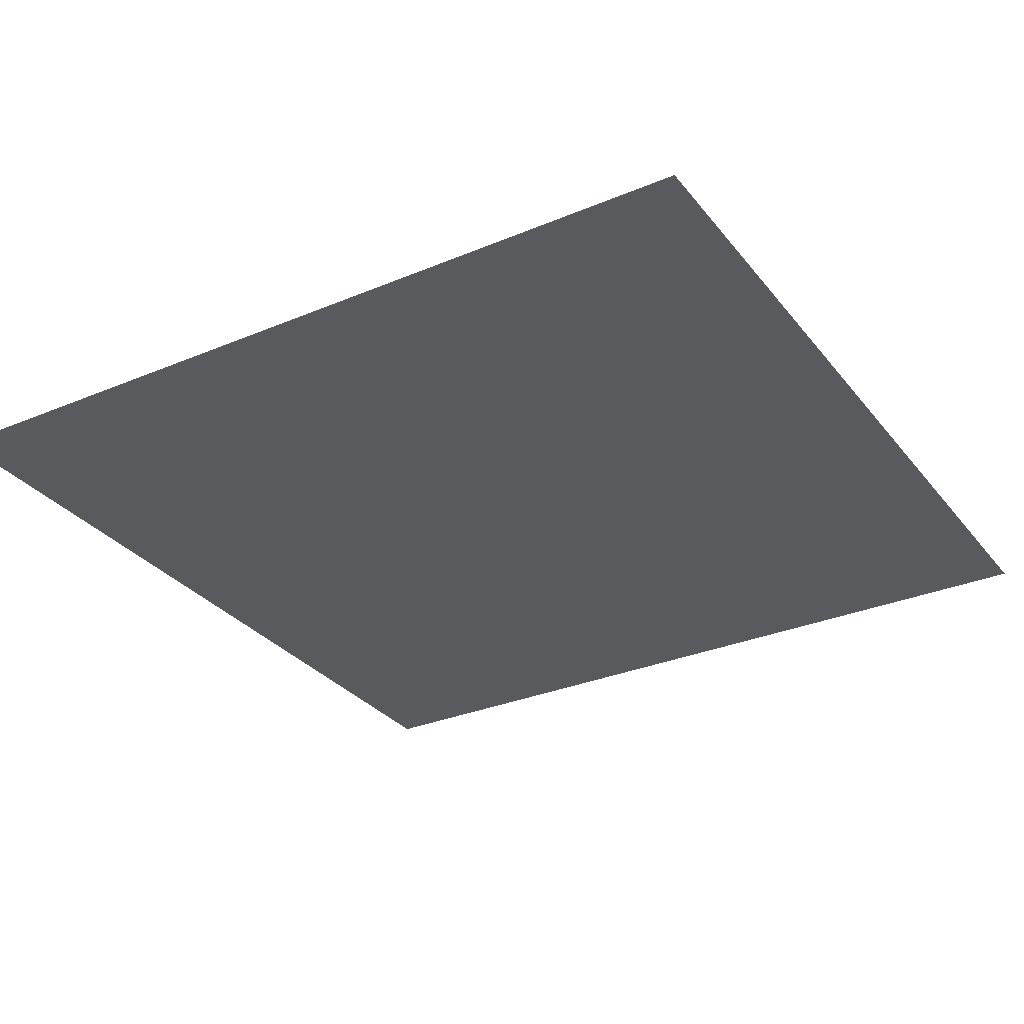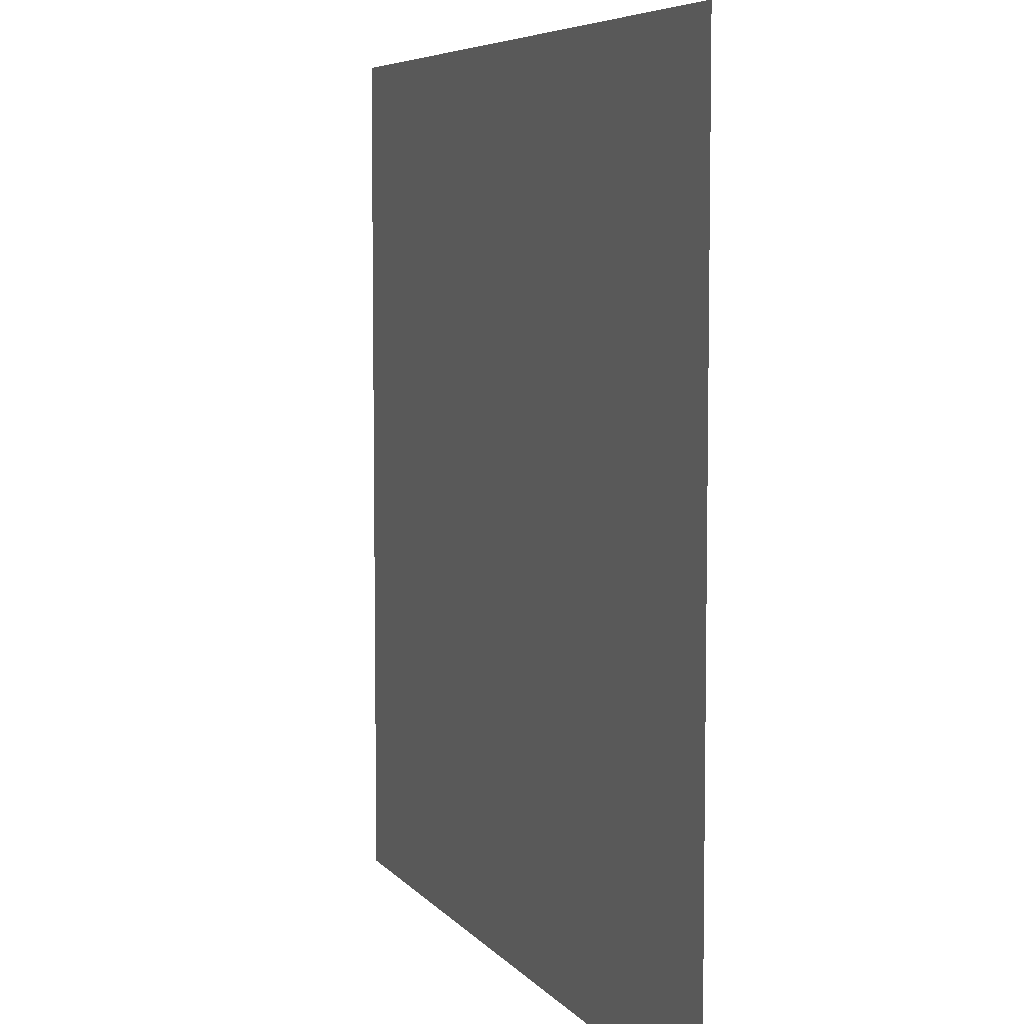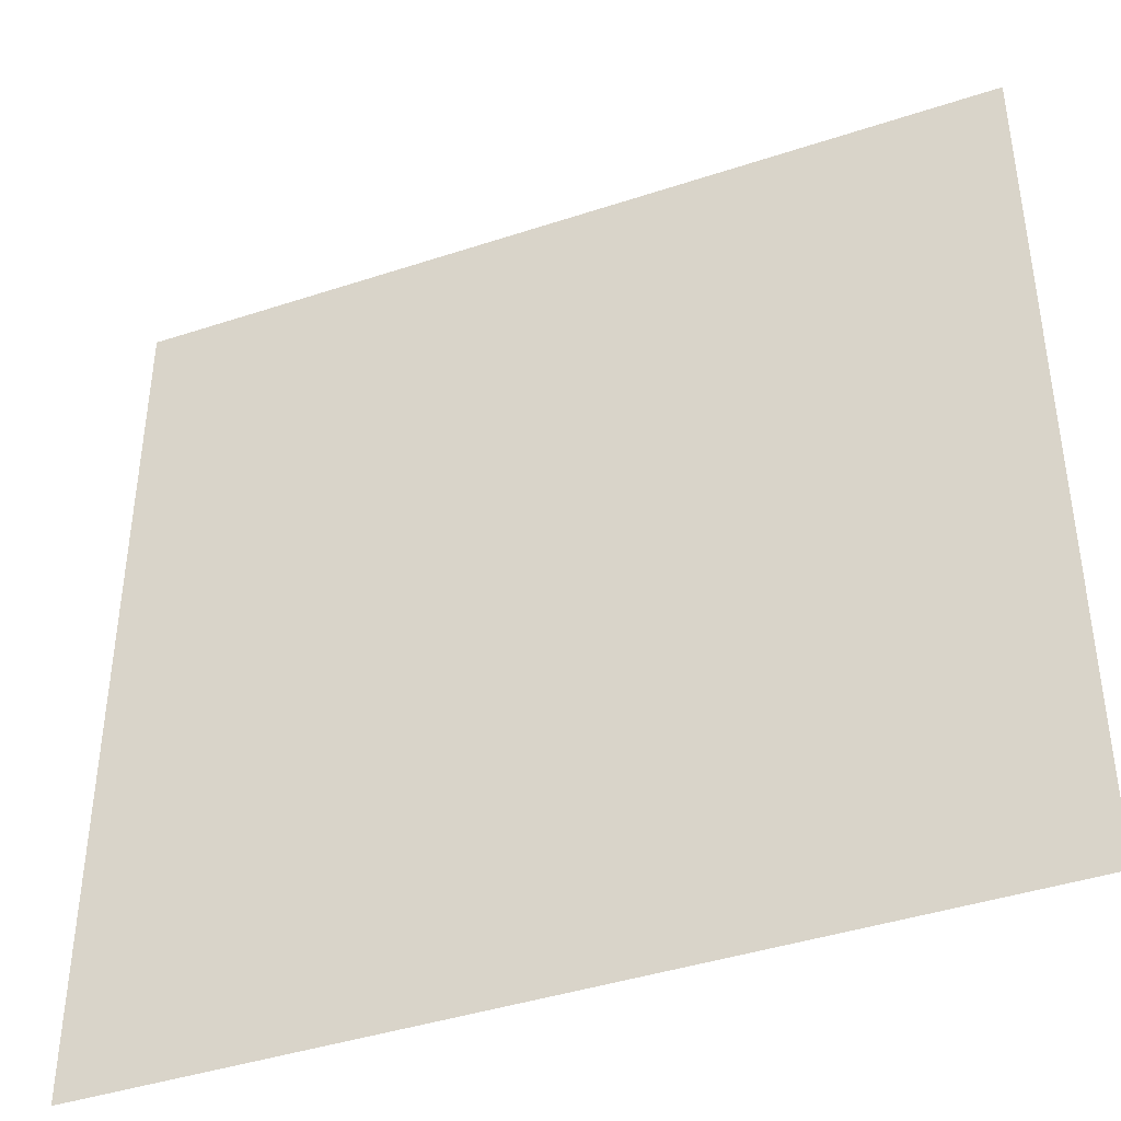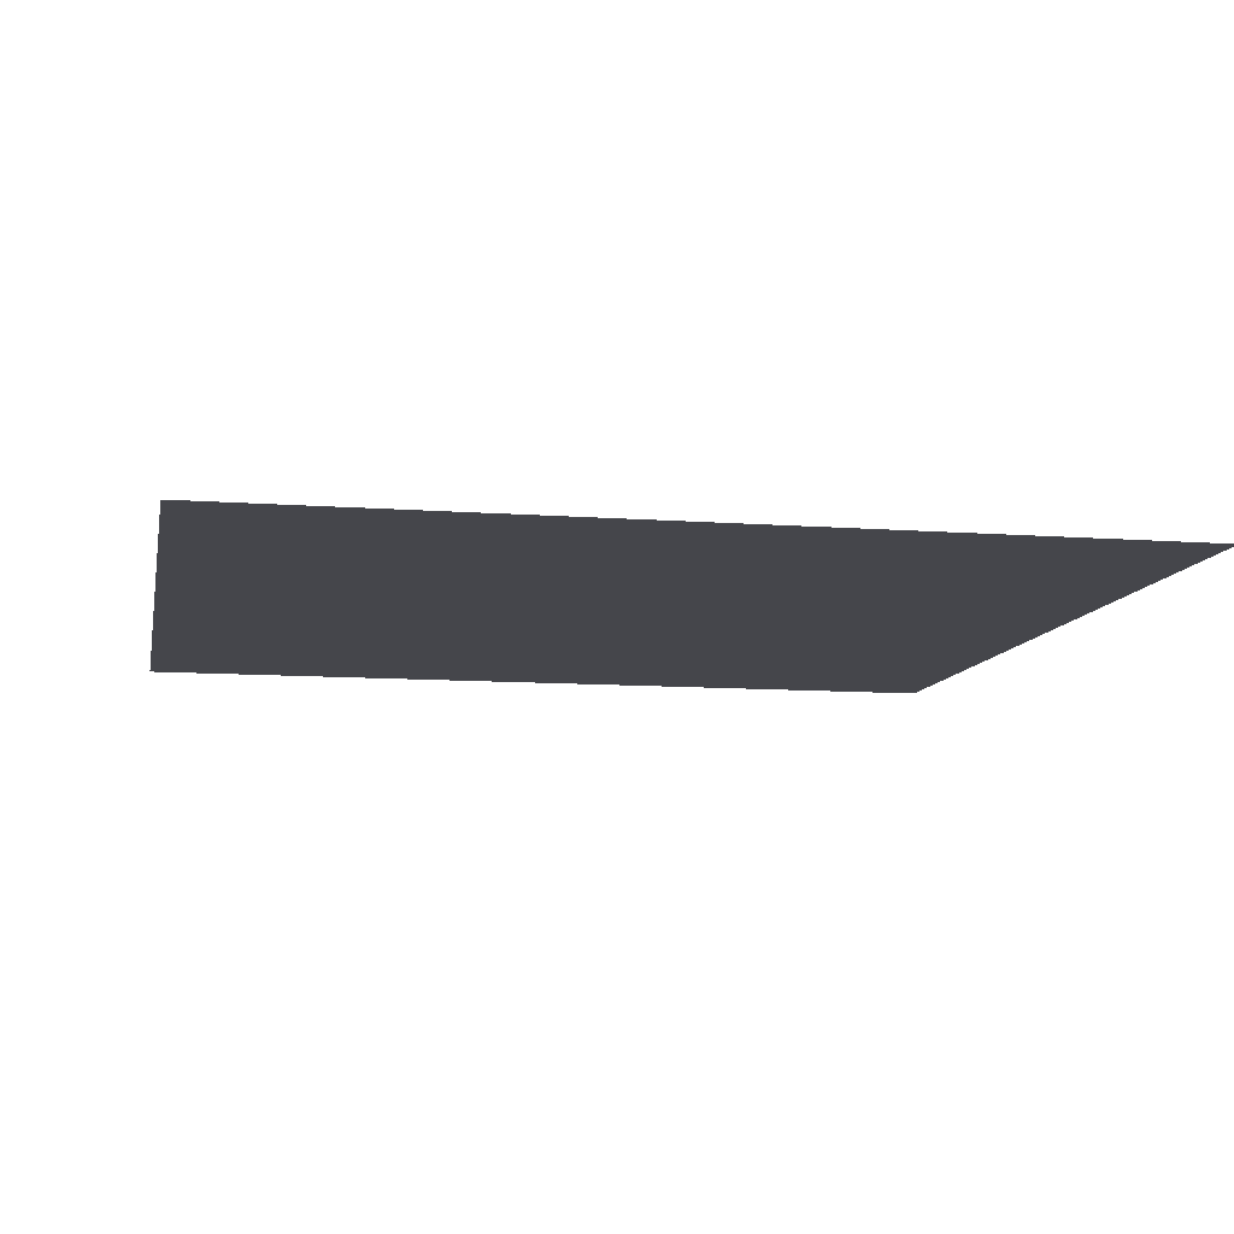
<metadata>
{"format":"obj","ext":"obj","renderer":"f3d","projection":"perspective","resolution":1024,"background":"white","views":[{"elev":-30.6,"azim":31.2,"up":"+Z"},{"elev":6.3,"azim":69.7,"up":"+Y"},{"elev":-41.6,"azim":-158.2,"up":"+Y"},{"elev":-10.0,"azim":79.0,"up":"+Z"}]}
</metadata>
<code>
o One
v 0 0 0
v 1 0 0
v 1 1 0
v 0 1 0
f 3 4 1
f 2 3 1

</code>
